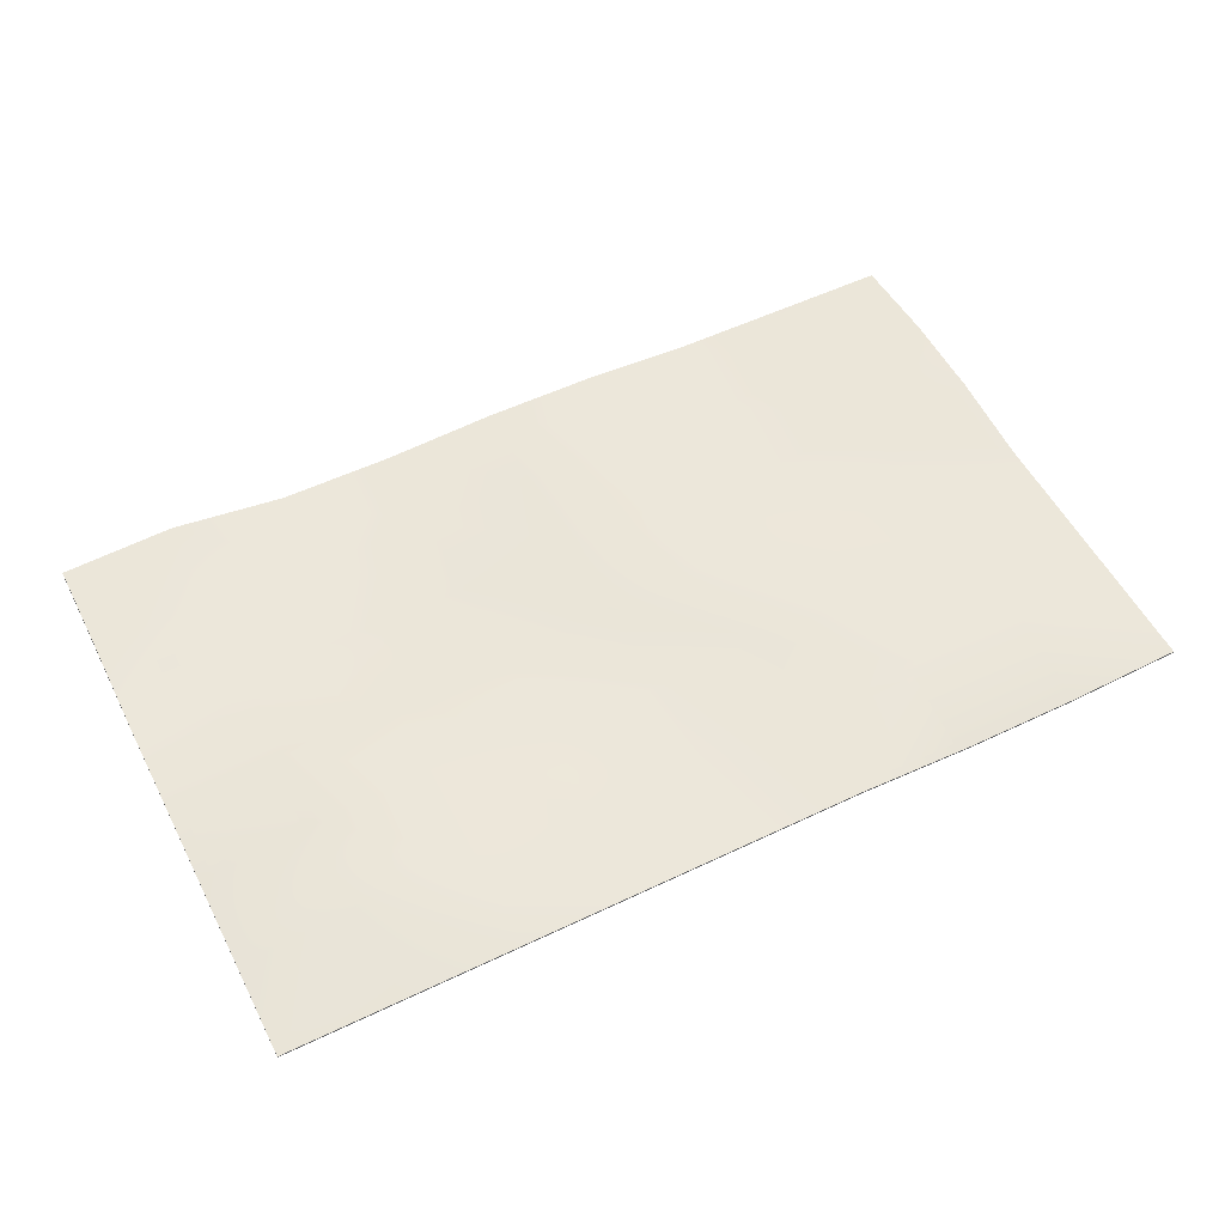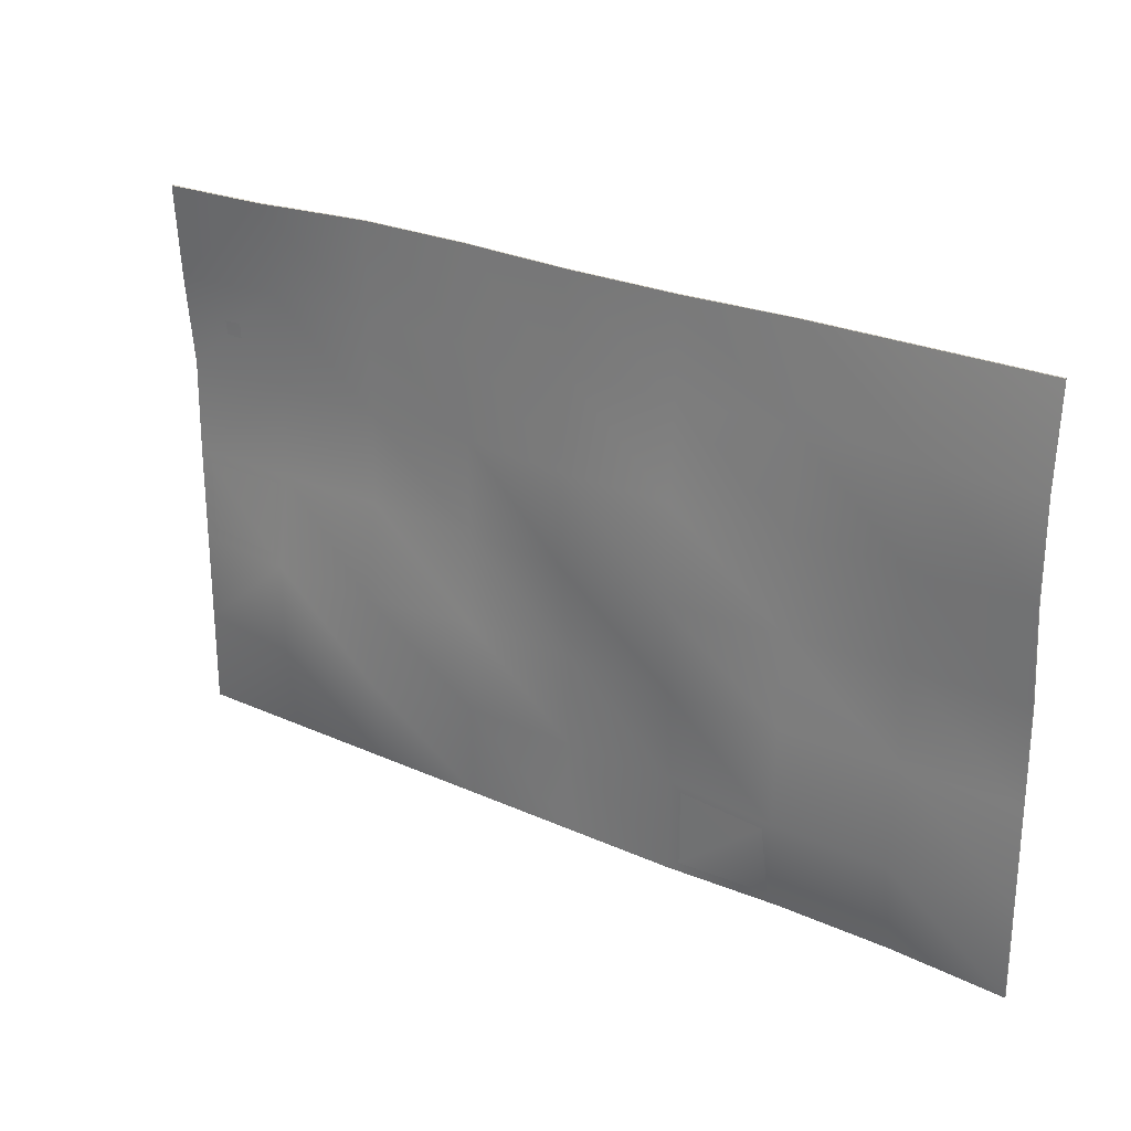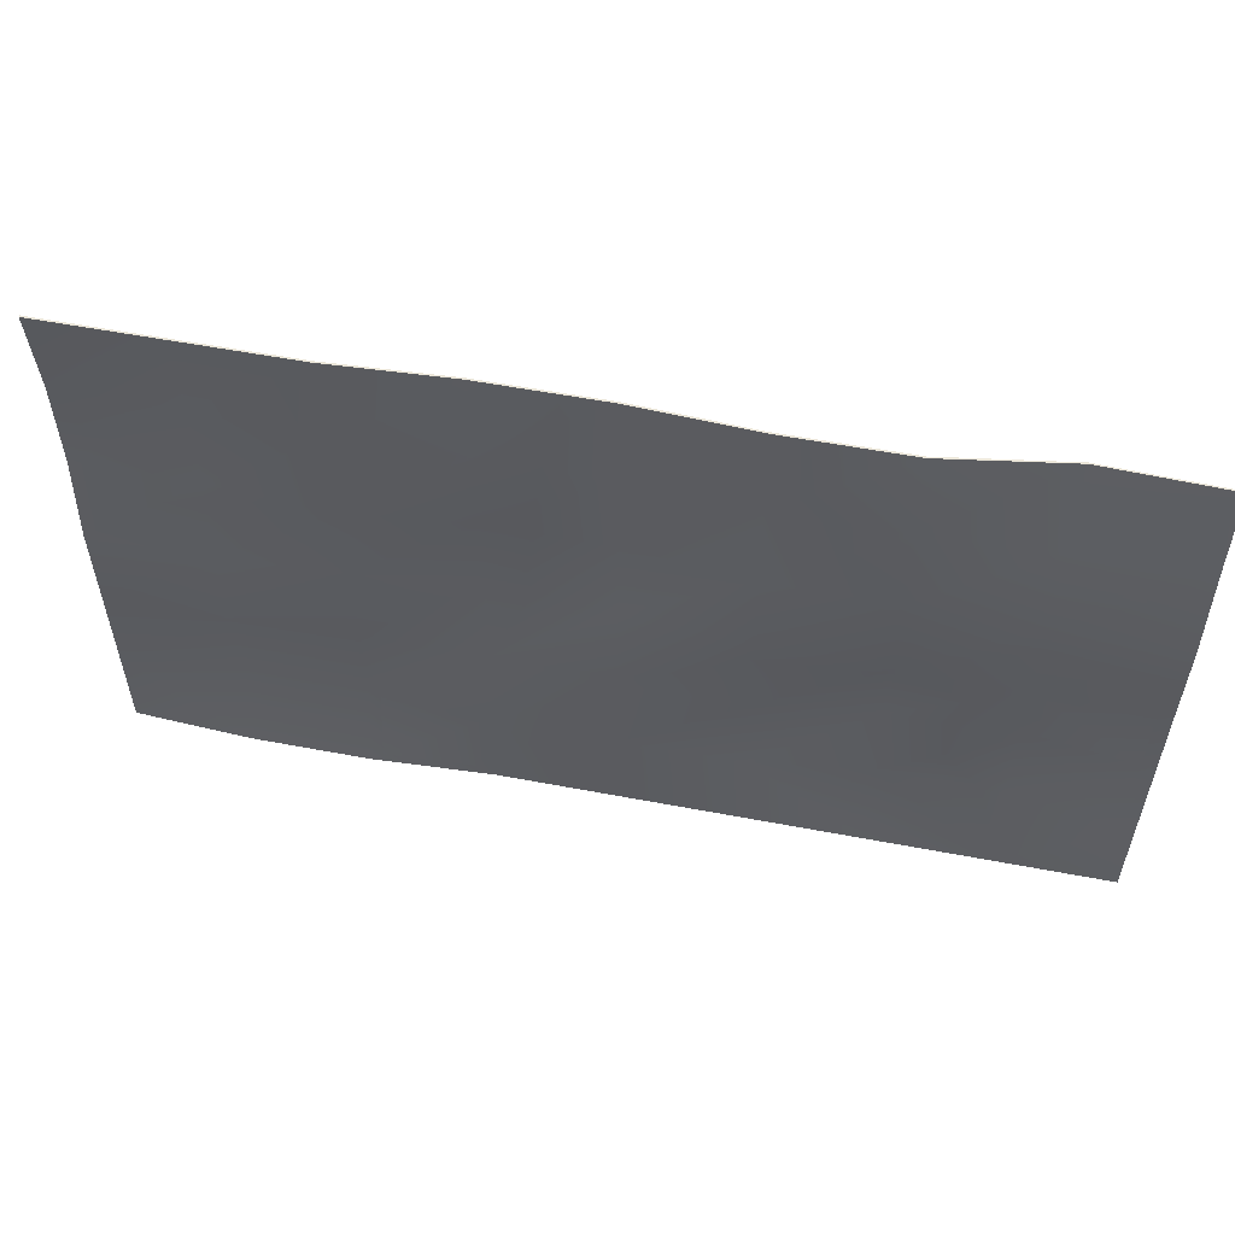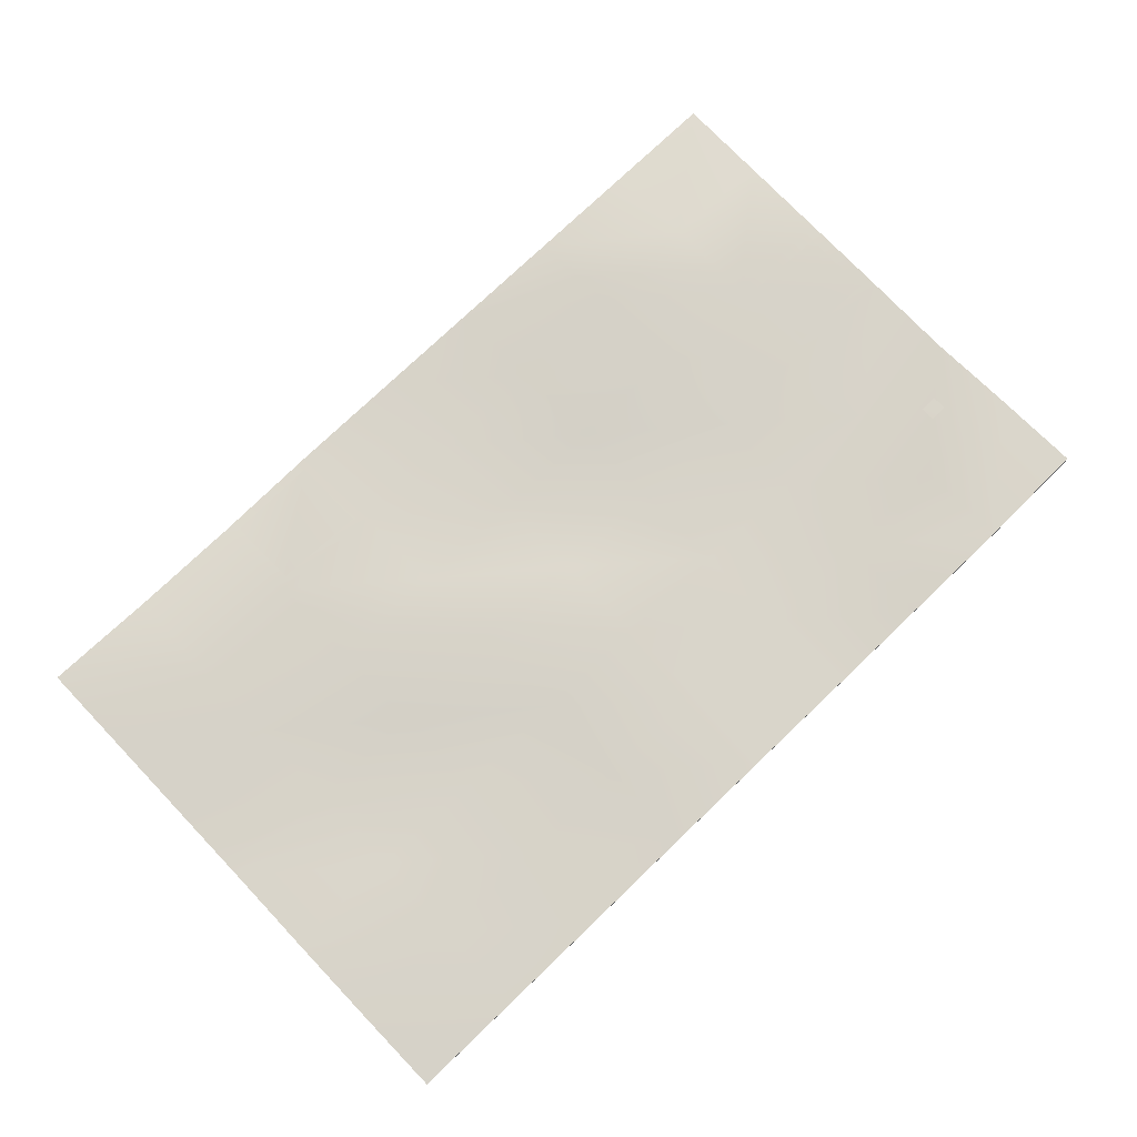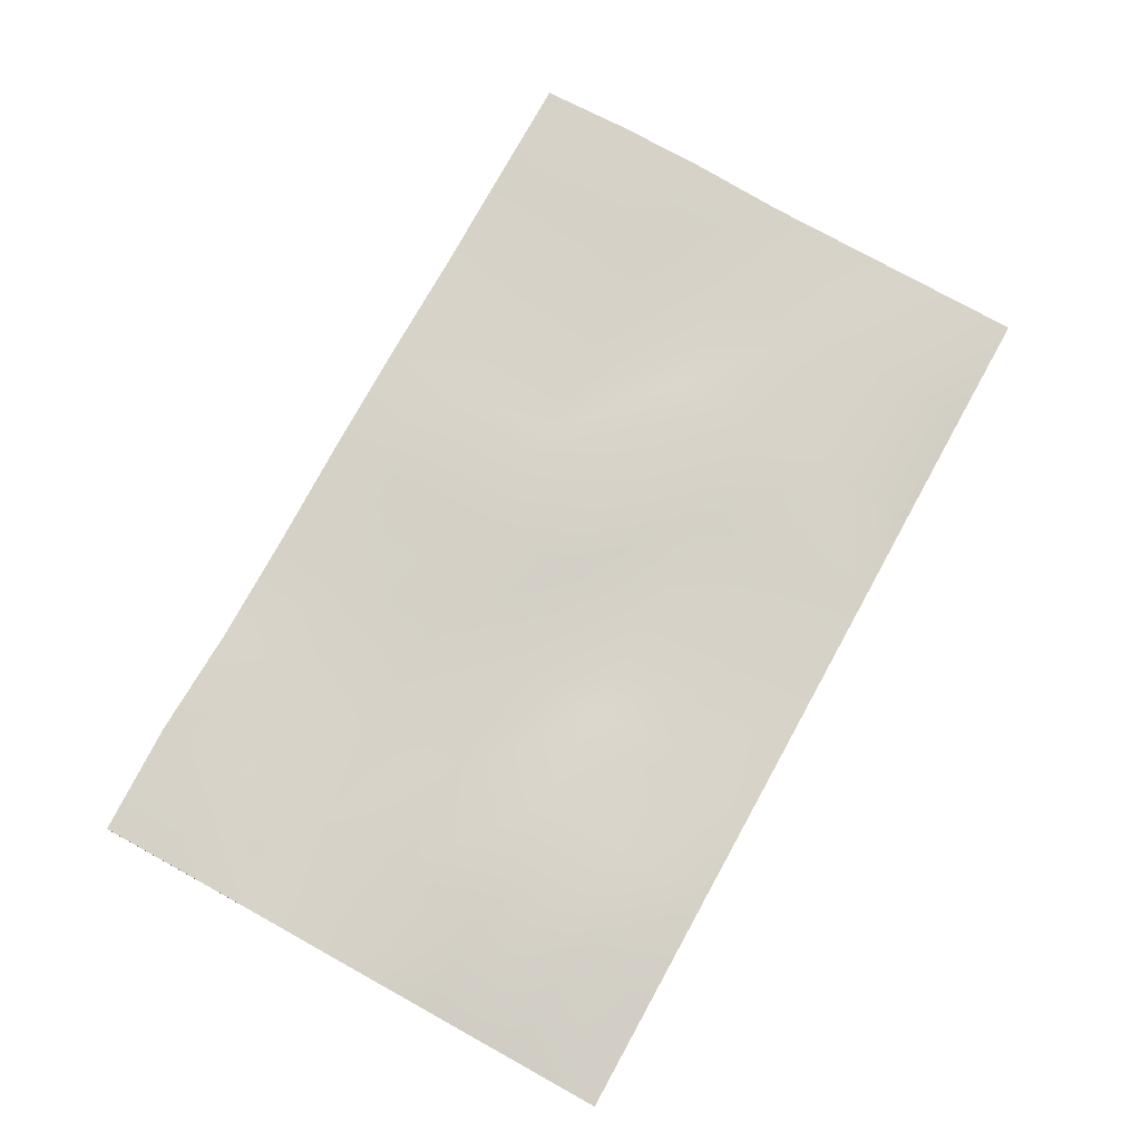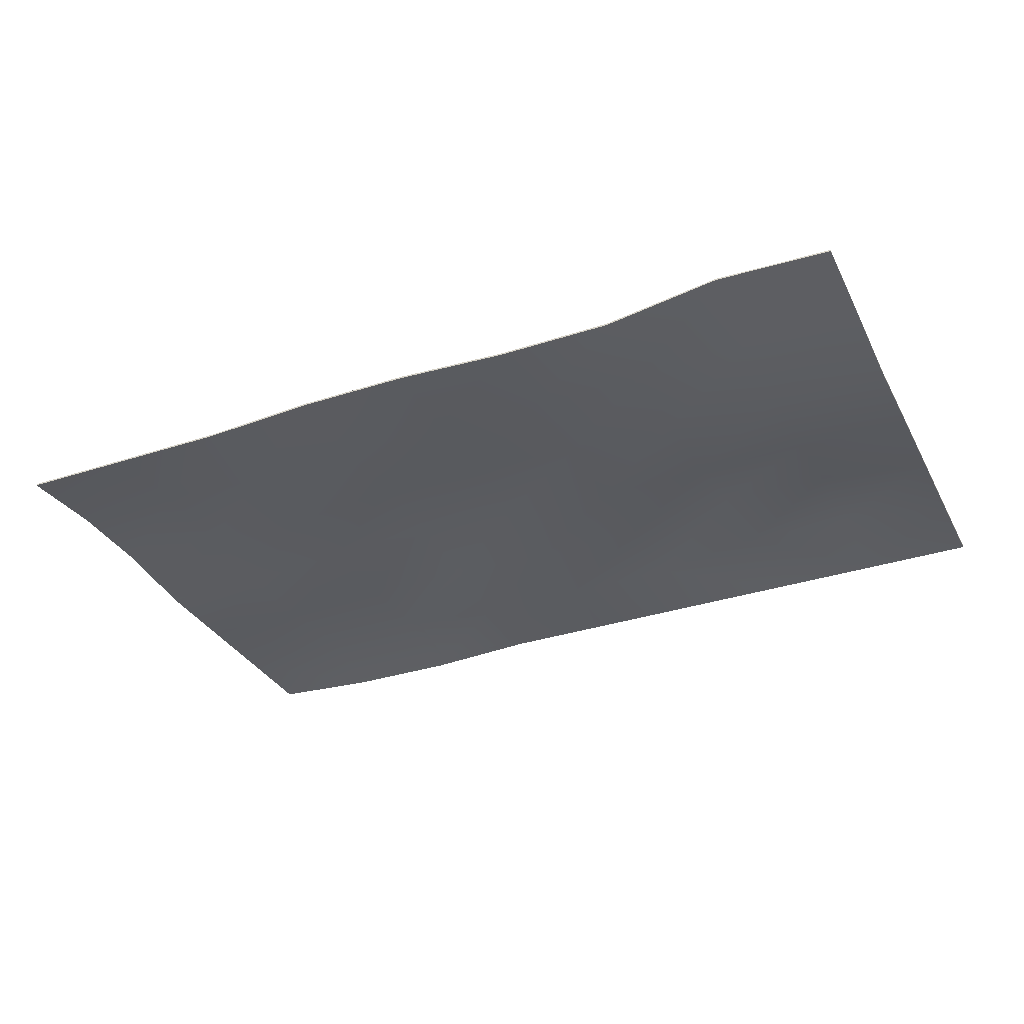
<metadata>
{"format":"obj","ext":"obj","renderer":"f3d","projection":"perspective","resolution":1024,"background":"white","views":[{"elev":54.2,"azim":-26.9,"up":"+Z"},{"elev":25.2,"azim":36.2,"up":"+Y"},{"elev":55.7,"azim":-168.7,"up":"+Y"},{"elev":75.9,"azim":136.3,"up":"+Z"},{"elev":77.6,"azim":-61.1,"up":"+Z"},{"elev":-33.0,"azim":-155.6,"up":"+Z"}]}
</metadata>
<code>
g default
v -5.93 -3.619 0.01093
v 5.93 -3.619 0.01093
v -5.925 3.59 0.2065
v 5.93 3.619 0.01093
v -5.928 3.595 0.1852
v 5.93 3.619 -0.01093
v -5.93 -3.619 -0.01093
v 5.93 -3.619 -0.01093
v 4.448 3.619 0.01093
v 4.448 3.619 -0.01093
v 4.448 -3.619 -0.08974
v 4.448 -3.619 -0.06789
v 2.965 3.619 0.01093
v 2.965 3.619 -0.01093
v 2.965 -3.619 -0.08974
v 2.965 -3.619 -0.06789
v 1.483 3.619 0.09275
v 1.483 3.619 0.0708
v 1.483 -3.619 -0.01093
v 1.483 -3.619 0.01093
v -0 3.619 0.09275
v -0 3.619 0.0708
v -0 -3.619 -0.01093
v -0 -3.619 0.01093
v -1.483 3.619 0.01093
v -1.483 3.619 -0.01093
v -1.483 -3.619 -0.01093
v -1.483 -3.619 0.01093
v -2.965 3.619 0.01186
v -2.965 3.619 -0.009991
v -2.965 -3.619 -0.01093
v -2.965 -3.619 0.01093
v -4.452 3.624 0.2334
v -4.455 3.628 0.2121
v -4.448 -3.619 -0.01093
v -4.448 -3.619 0.01093
v 5.93 2.413 0.1183
v 4.448 2.413 0.1183
v 2.965 2.413 0.01093
v 1.483 2.413 0.09275
v -0 2.413 0.09275
v -1.483 2.413 0.01093
v -2.965 2.413 0.008234
v -4.452 2.441 0.05812
v -5.925 2.408 0.1237
v -5.928 2.412 0.1024
v -4.455 2.446 0.03685
v -2.965 2.413 -0.01362
v -1.483 2.413 -0.01093
v -0 2.413 0.0708
v 1.483 2.413 0.0708
v 2.965 2.413 -0.01093
v 4.448 2.413 0.09634
v 5.93 2.413 0.09634
v 5.93 1.206 0.1183
v 4.448 1.206 0.1183
v 2.965 1.206 0.01093
v 1.483 1.206 0.1577
v -0 1.206 0.1577
v -1.483 1.206 0.01093
v -2.965 1.206 0.01093
v -4.448 1.208 -0.02171
v -5.93 1.207 -0.004907
v -5.93 1.207 -0.02675
v -4.448 1.208 -0.04355
v -2.965 1.206 -0.01093
v -1.483 1.206 -0.01093
v -0 1.206 0.1358
v 1.483 1.206 0.1358
v 2.965 1.206 -0.01093
v 4.448 1.206 0.09634
v 5.93 1.206 0.09634
v 5.93 -0 0.01093
v 4.448 -0 0.01093
v 2.965 -0 0.09347
v 1.483 -0 0.2402
v -0 -0 0.1577
v -1.483 -0 0.01093
v -2.965 -0 0.01093
v -4.448 -0 0.01093
v -5.93 -0 0.01093
v -5.93 -0 -0.01093
v -4.448 -0 -0.01093
v -2.965 -0 -0.01093
v -1.483 -0 -0.01093
v -0 -0 0.1358
v 1.483 -0 0.2182
v 2.965 -0 0.07152
v 4.448 -0 -0.01093
v 5.93 -0 -0.01093
v 5.93 -1.206 0.01093
v 4.448 -1.206 0.01093
v 2.965 -1.206 0.09347
v 1.483 -1.206 0.09347
v -0 -1.206 0.01093
v -1.483 -1.206 0.04227
v -2.965 -1.206 0.2377
v -4.448 -1.206 0.2063
v -5.93 -1.206 0.01093
v -5.93 -1.206 -0.01093
v -4.448 -1.206 0.1845
v -2.965 -1.206 0.2158
v -1.483 -1.206 0.02042
v -0 -1.206 -0.01093
v 1.483 -1.206 0.07152
v 2.965 -1.206 0.07152
v 4.448 -1.206 -0.01093
v 5.93 -1.206 -0.01093
v 5.93 -2.413 0.01093
v 4.448 -2.413 0.1606
v 2.965 -2.413 0.1606
v 1.483 -2.413 0.01093
v -0 -2.413 0.01093
v -1.483 -2.413 0.04227
v -2.965 -2.413 0.2377
v -4.448 -2.413 0.2063
v -5.93 -2.413 0.01093
v -5.93 -2.413 -0.01093
v -4.448 -2.413 0.1845
v -2.965 -2.413 0.2158
v -1.483 -2.413 0.02042
v -0 -2.413 -0.01093
v 1.483 -2.413 -0.01093
v 2.965 -2.413 0.1387
v 4.448 -2.413 0.1387
v 5.93 -2.413 -0.01093
g pCube1
f 1 36 116 117
f 3 33 34 5
f 118 119 35 7
f 7 35 36 1
f 2 8 126 109
f 7 1 117 118
f 9 4 6 10
f 11 125 126 8
f 12 11 8 2
f 110 12 2 109
f 13 9 10 14
f 15 124 125 11
f 16 15 11 12
f 111 16 12 110
f 17 13 14 18
f 19 123 124 15
f 20 19 15 16
f 112 20 16 111
f 21 17 18 22
f 23 122 123 19
f 24 23 19 20
f 113 24 20 112
f 25 21 22 26
f 27 121 122 23
f 28 27 23 24
f 114 28 24 113
f 29 25 26 30
f 31 120 121 27
f 32 31 27 28
f 115 32 28 114
f 33 29 30 34
f 35 119 120 31
f 36 35 31 32
f 116 36 32 115
f 9 38 37 4
f 13 39 38 9
f 17 40 39 13
f 21 41 40 17
f 25 42 41 21
f 29 43 42 25
f 33 44 43 29
f 45 44 33 3
f 46 45 3 5
f 5 34 47 46
f 48 47 34 30
f 49 48 30 26
f 50 49 26 22
f 51 50 22 18
f 52 51 18 14
f 53 52 14 10
f 54 53 10 6
f 37 54 6 4
f 38 56 55 37
f 39 57 56 38
f 40 58 57 39
f 41 59 58 40
f 42 60 59 41
f 43 61 60 42
f 44 62 61 43
f 63 62 44 45
f 64 63 45 46
f 46 47 65 64
f 66 65 47 48
f 67 66 48 49
f 68 67 49 50
f 69 68 50 51
f 70 69 51 52
f 71 70 52 53
f 72 71 53 54
f 55 72 54 37
f 56 74 73 55
f 57 75 74 56
f 58 76 75 57
f 59 77 76 58
f 60 78 77 59
f 61 79 78 60
f 62 80 79 61
f 81 80 62 63
f 82 81 63 64
f 64 65 83 82
f 84 83 65 66
f 85 84 66 67
f 86 85 67 68
f 87 86 68 69
f 88 87 69 70
f 89 88 70 71
f 90 89 71 72
f 73 90 72 55
f 74 92 91 73
f 75 93 92 74
f 76 94 93 75
f 77 95 94 76
f 78 96 95 77
f 79 97 96 78
f 80 98 97 79
f 99 98 80 81
f 100 99 81 82
f 82 83 101 100
f 102 101 83 84
f 103 102 84 85
f 104 103 85 86
f 105 104 86 87
f 106 105 87 88
f 107 106 88 89
f 108 107 89 90
f 91 108 90 73
f 92 110 109 91
f 93 111 110 92
f 94 112 111 93
f 95 113 112 94
f 96 114 113 95
f 97 115 114 96
f 98 116 115 97
f 117 116 98 99
f 118 117 99 100
f 100 101 119 118
f 120 119 101 102
f 121 120 102 103
f 122 121 103 104
f 123 122 104 105
f 124 123 105 106
f 125 124 106 107
f 126 125 107 108
f 109 126 108 91

</code>
